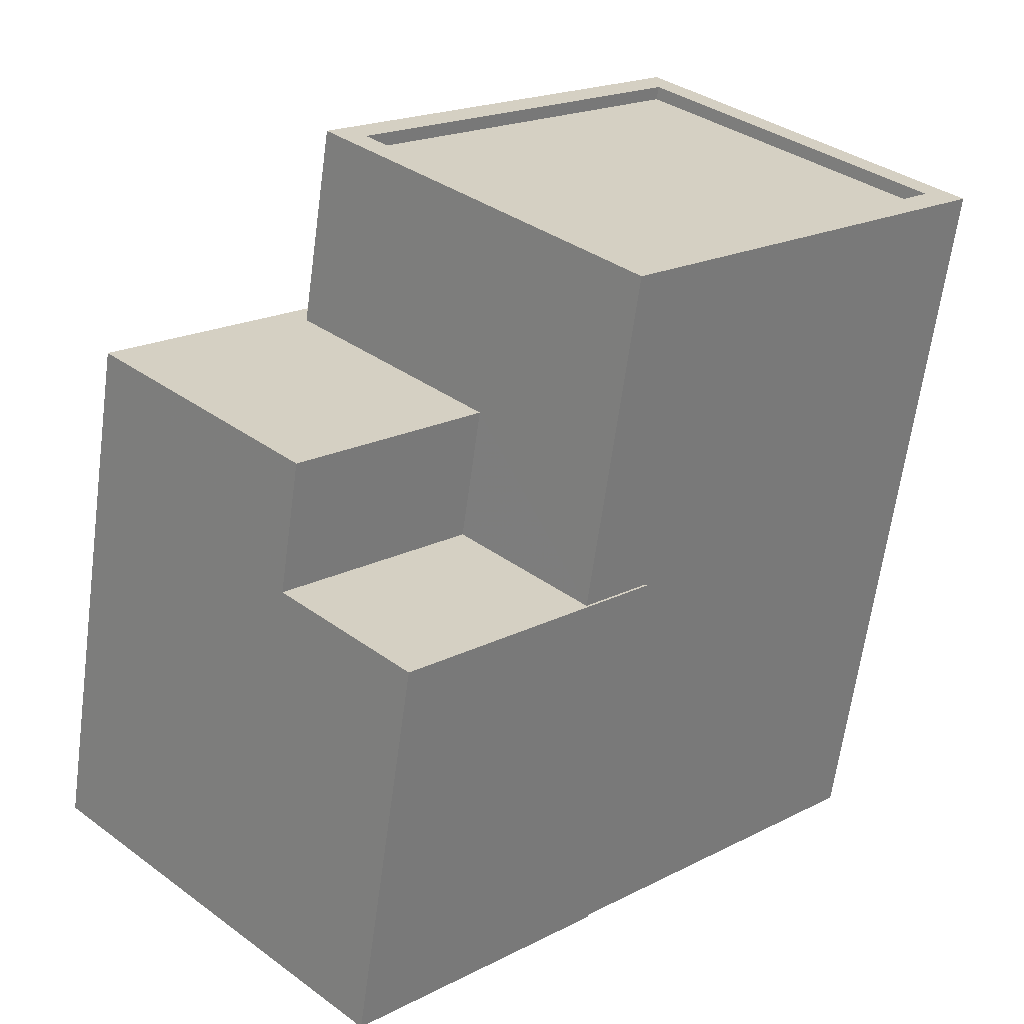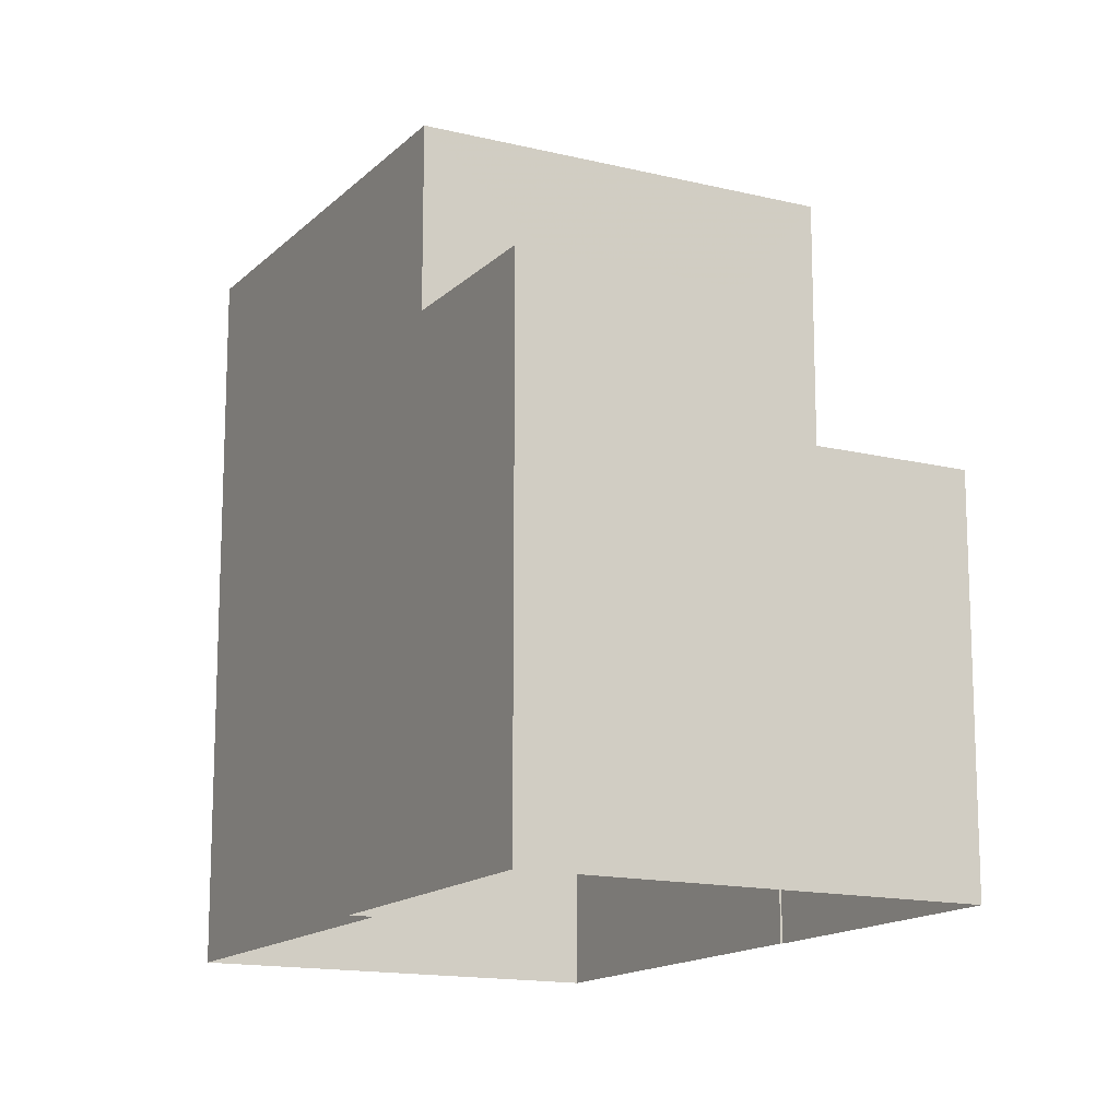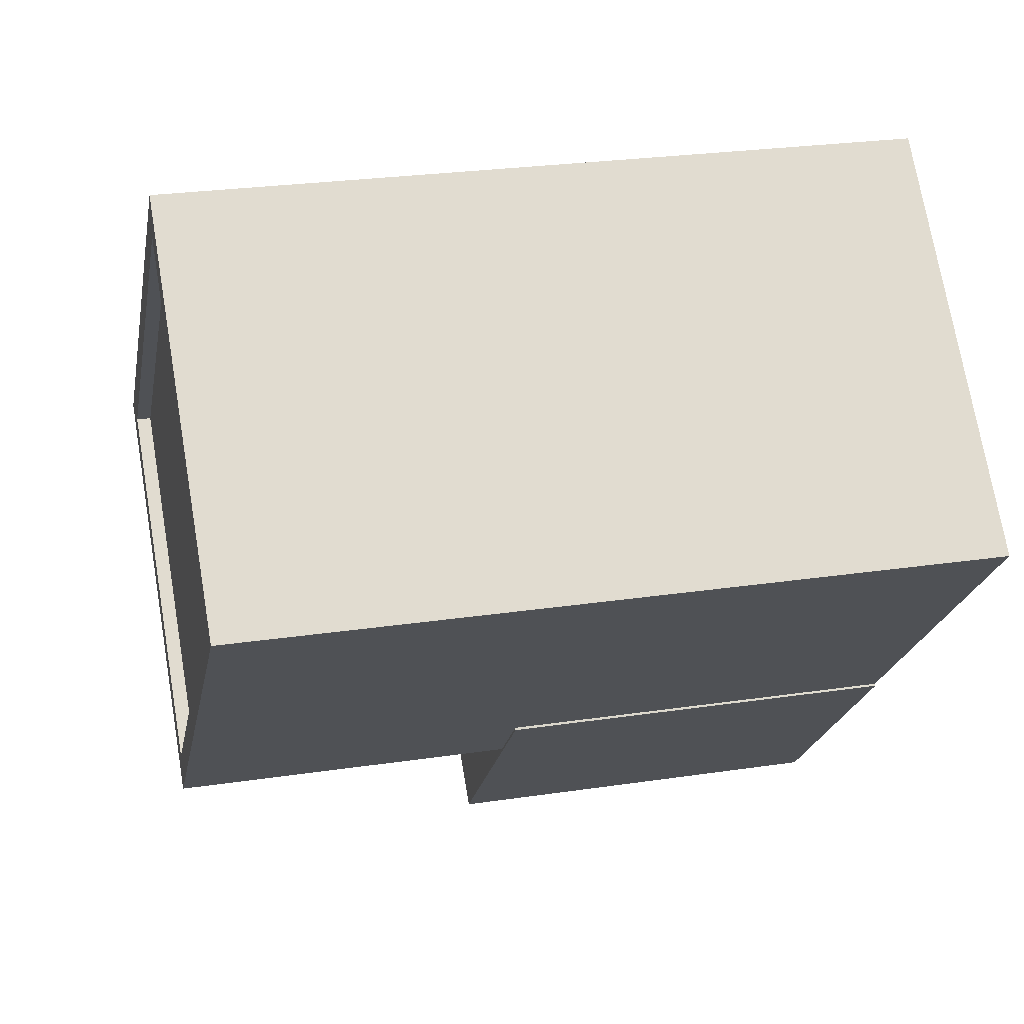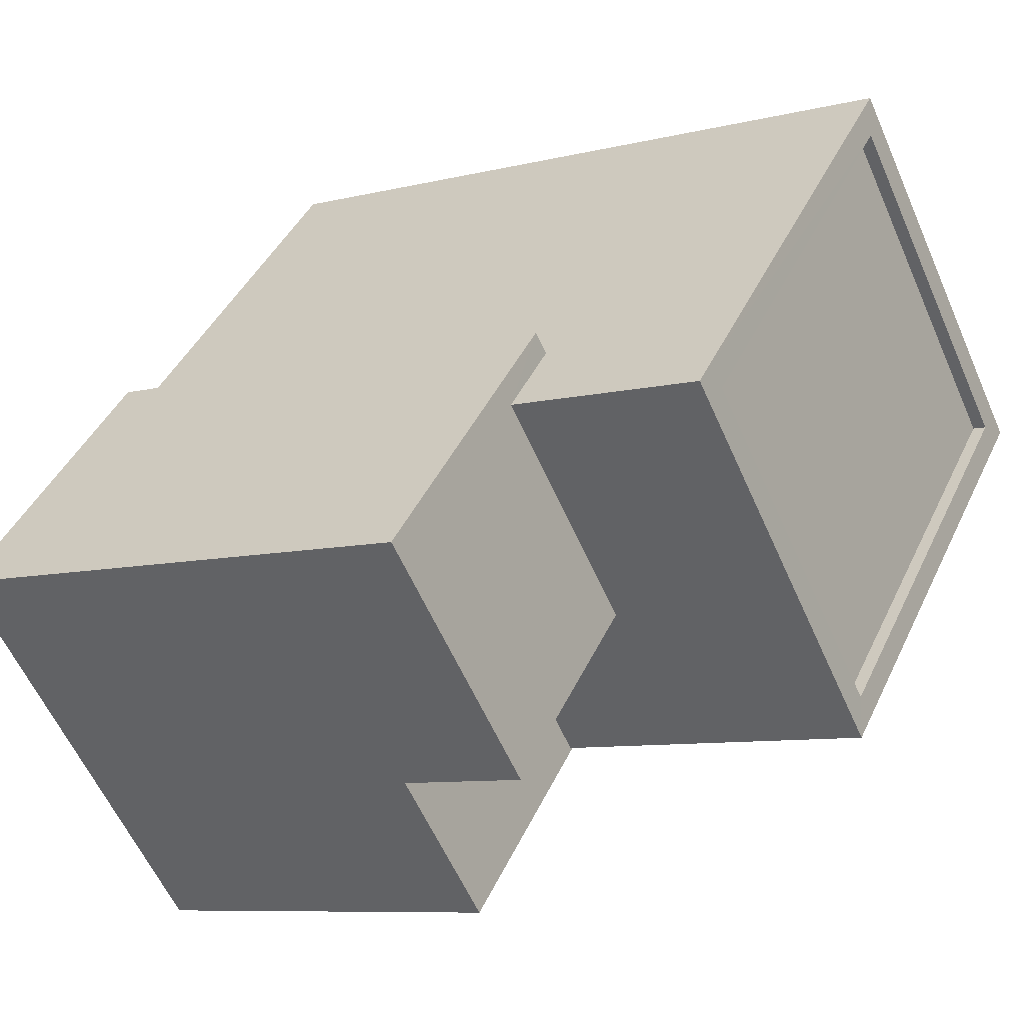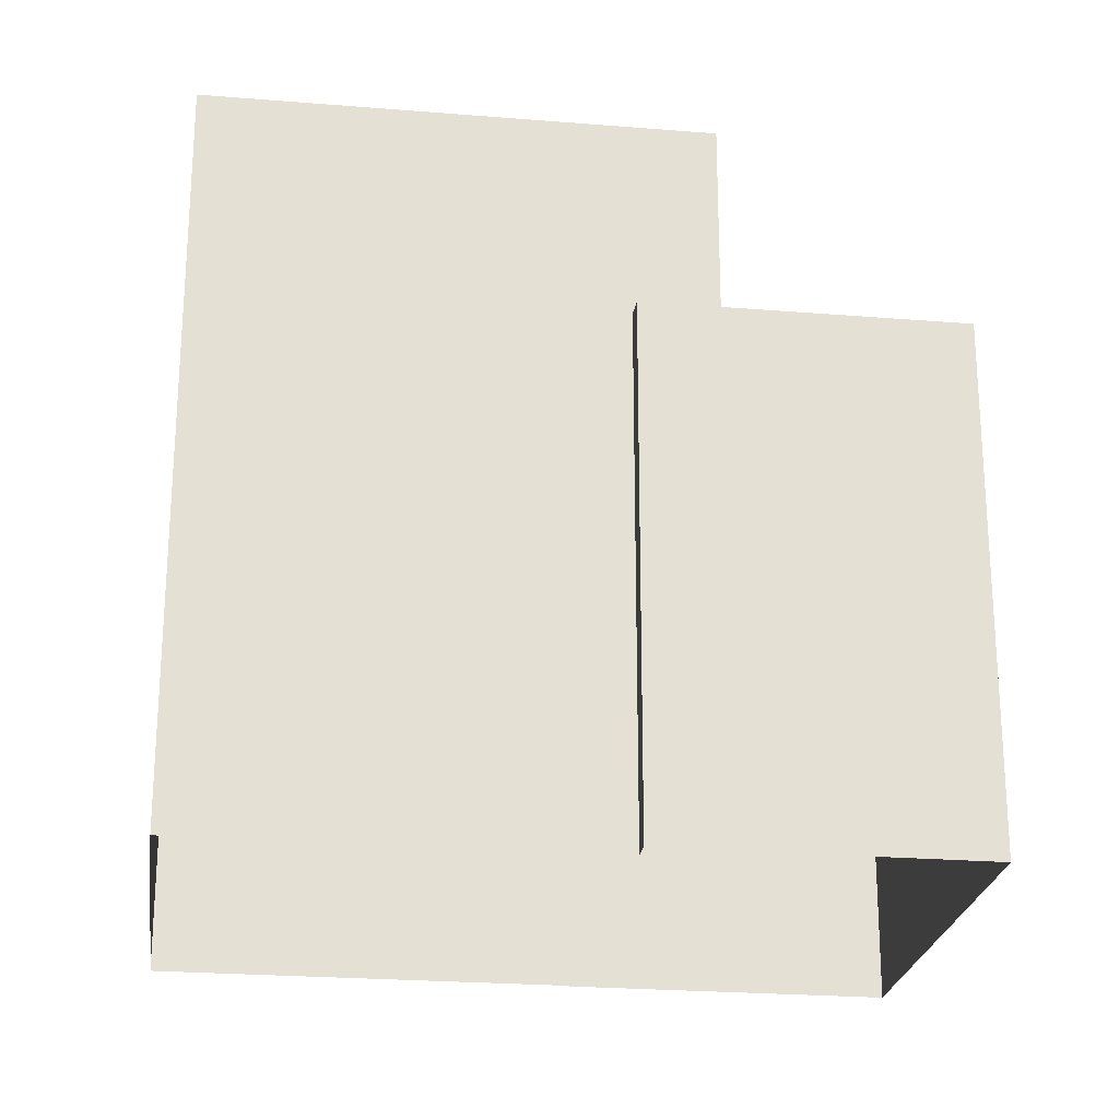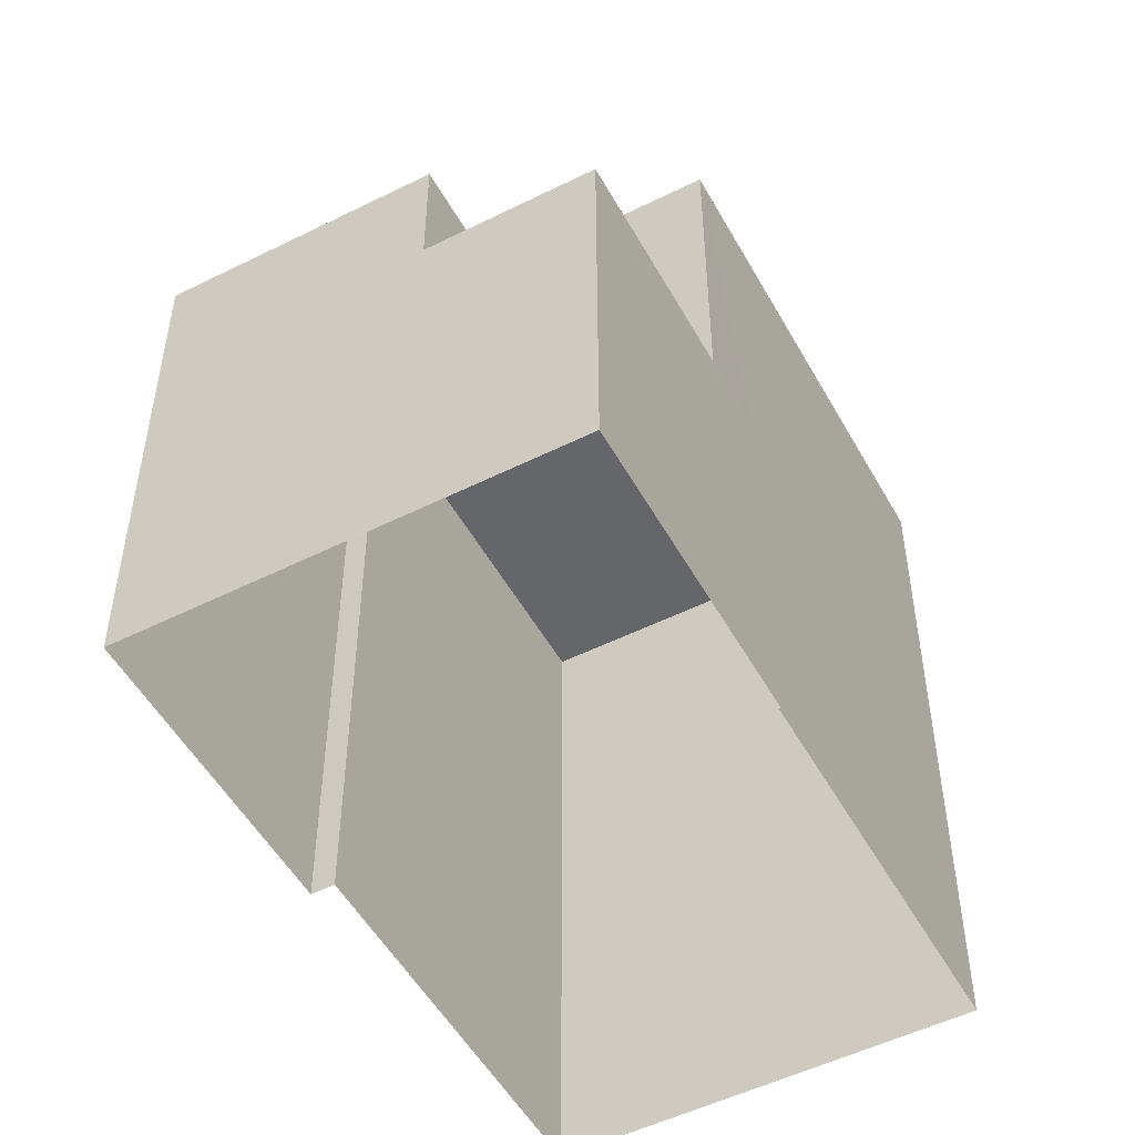
<metadata>
{"format":"obj","ext":"obj","renderer":"f3d","projection":"perspective","resolution":1024,"background":"white","views":[{"elev":-64.2,"azim":-7.7,"up":"+Y"},{"elev":-14.7,"azim":-72.9,"up":"+Z"},{"elev":25.5,"azim":76.4,"up":"+Y"},{"elev":-8.3,"azim":-55.5,"up":"+Y"},{"elev":-23.8,"azim":-142.7,"up":"+Z"},{"elev":-51.7,"azim":-16.5,"up":"+Z"}]}
</metadata>
<code>
v -1.234e+04 -3.74e+04 20.2
v -1.233e+04 -3.74e+04 20.2
v -1.234e+04 -3.741e+04 20.2
v -1.234e+04 -3.74e+04 20.2
v -1.234e+04 -3.74e+04 20.2
v -1.235e+04 -3.74e+04 20.2
v -1.234e+04 -3.741e+04 20.2
v -1.234e+04 -3.741e+04 20.2
v -1.234e+04 -3.741e+04 27.22
v -1.234e+04 -3.741e+04 27.22
v -1.234e+04 -3.741e+04 27.22
v -1.234e+04 -3.741e+04 27.22
v -1.234e+04 -3.741e+04 27.22
v -1.234e+04 -3.74e+04 27.22
v -1.234e+04 -3.741e+04 29.61
v -1.234e+04 -3.74e+04 29.61
v -1.235e+04 -3.74e+04 29.61
v -1.234e+04 -3.74e+04 29.61
v -1.234e+04 -3.74e+04 29.61
v -1.234e+04 -3.74e+04 29.61
v -1.233e+04 -3.74e+04 33.26
v -1.234e+04 -3.74e+04 33.26
v -1.234e+04 -3.74e+04 33.26
v -1.233e+04 -3.74e+04 33.26
v -1.234e+04 -3.74e+04 33.26
v -1.234e+04 -3.741e+04 33.26
v -1.234e+04 -3.741e+04 33.26
v -1.234e+04 -3.74e+04 33.26
v -1.233e+04 -3.74e+04 33.01
v -1.234e+04 -3.74e+04 33.01
v -1.234e+04 -3.74e+04 33.01
v -1.234e+04 -3.741e+04 33.01
f 1 2 3
f 1 3 4
f 5 4 6
f 3 7 8
f 6 4 8
f 4 3 8
f 9 10 11
f 11 10 12
f 9 13 10
f 12 10 14
f 15 16 17
f 17 16 18
f 15 19 16
f 18 16 20
f 21 22 23
f 21 23 24
f 25 26 27
f 25 23 22
f 28 25 27
f 23 25 28
f 29 30 31
f 32 29 31
f 24 26 21
f 24 27 26
f 13 9 7
f 3 13 7
f 7 11 8
f 7 9 11
f 11 12 8
f 8 12 6
f 6 12 17
f 12 15 17
f 17 5 6
f 17 18 5
f 20 5 18
f 20 4 5
f 14 19 15
f 12 14 15
f 16 25 20
f 4 20 1
f 1 20 22
f 20 25 22
f 21 2 1
f 22 21 1
f 26 13 21
f 21 13 2
f 26 10 13
f 2 13 3
f 14 10 19
f 10 26 19
f 19 25 16
f 19 26 25
f 27 32 31
f 28 27 31
f 23 31 30
f 23 28 31
f 24 30 29
f 24 23 30
f 24 29 32
f 27 24 32

</code>
